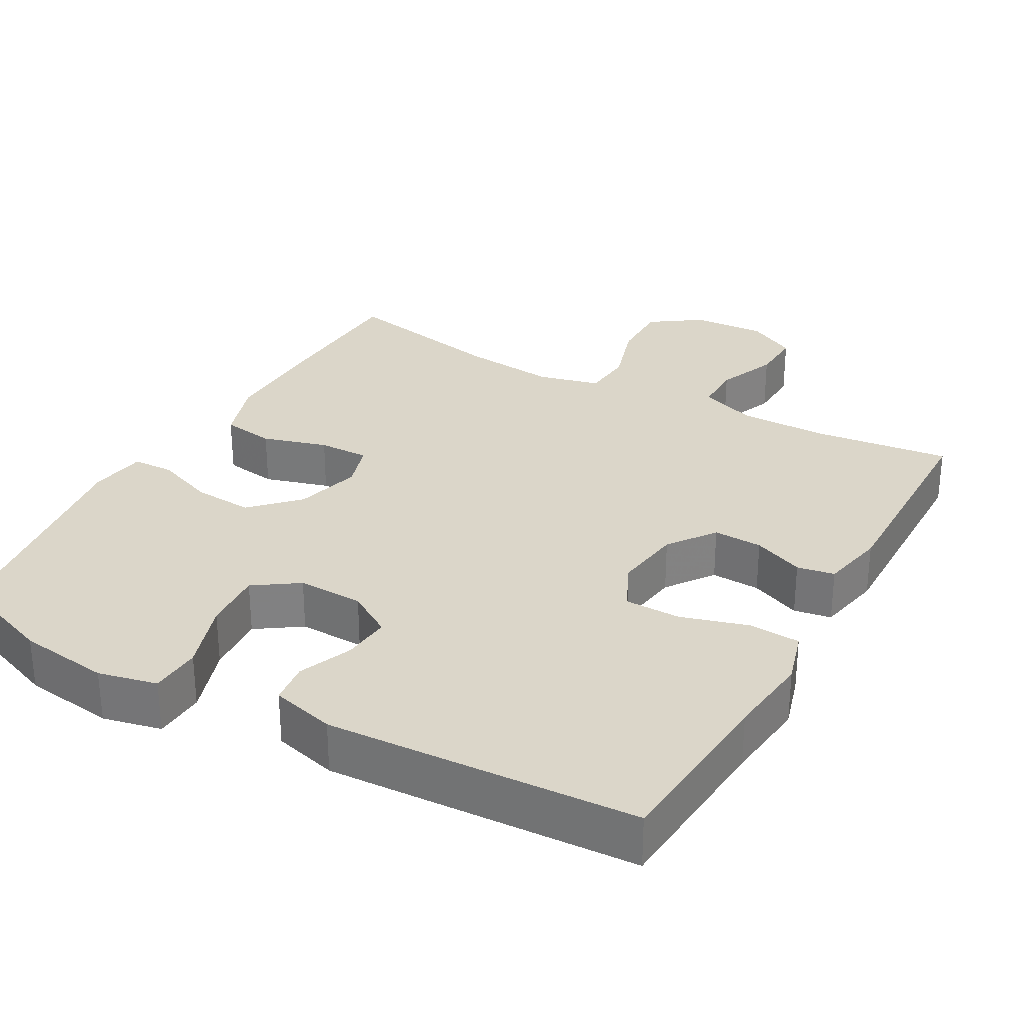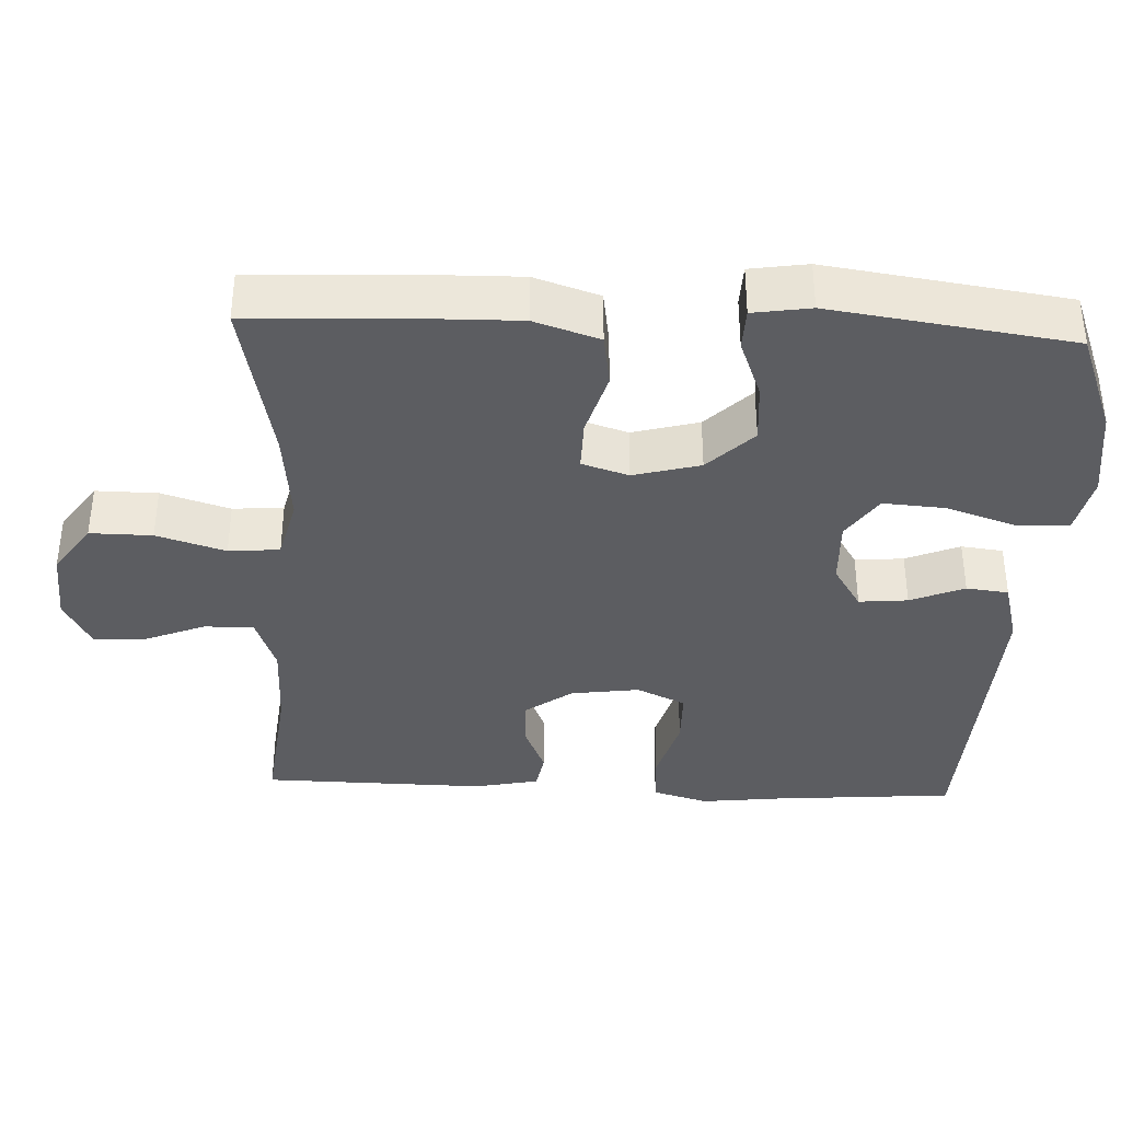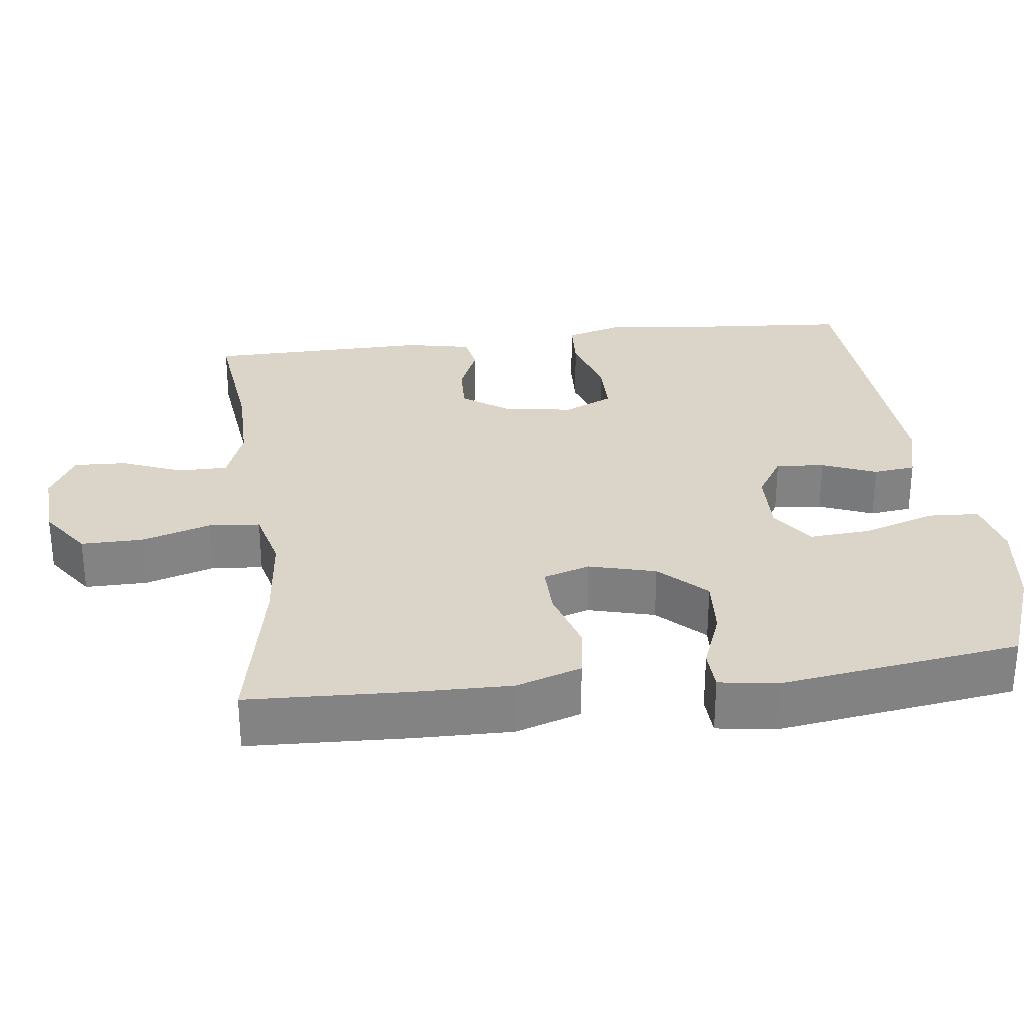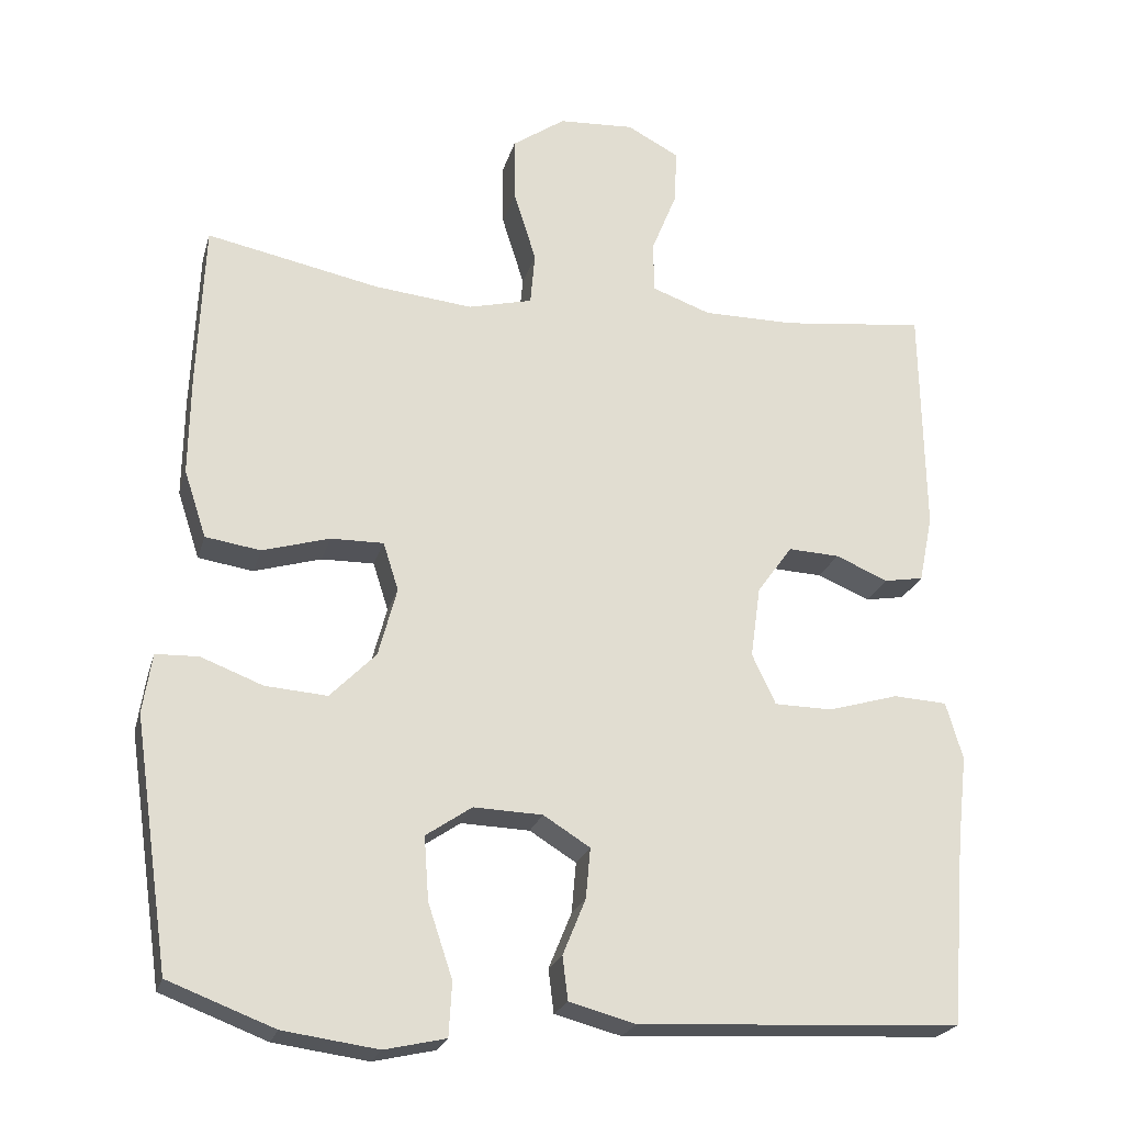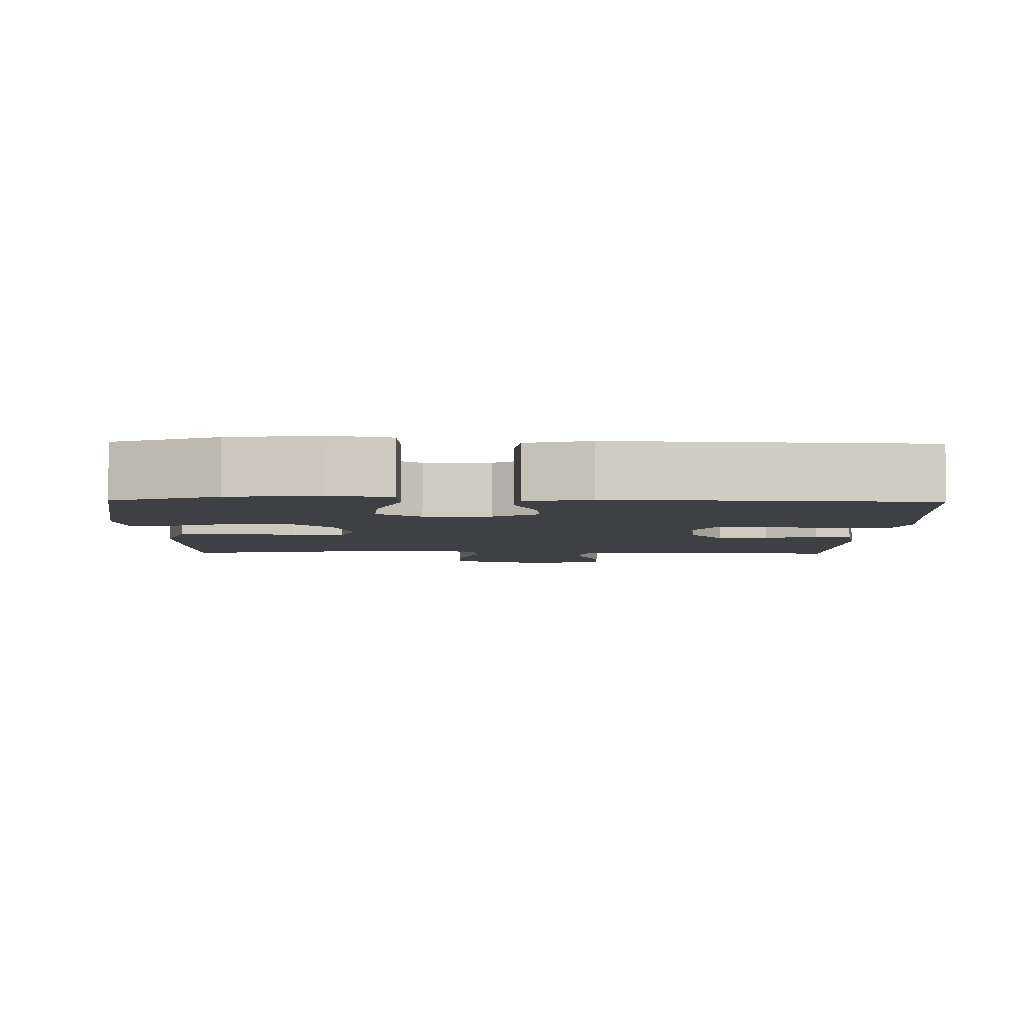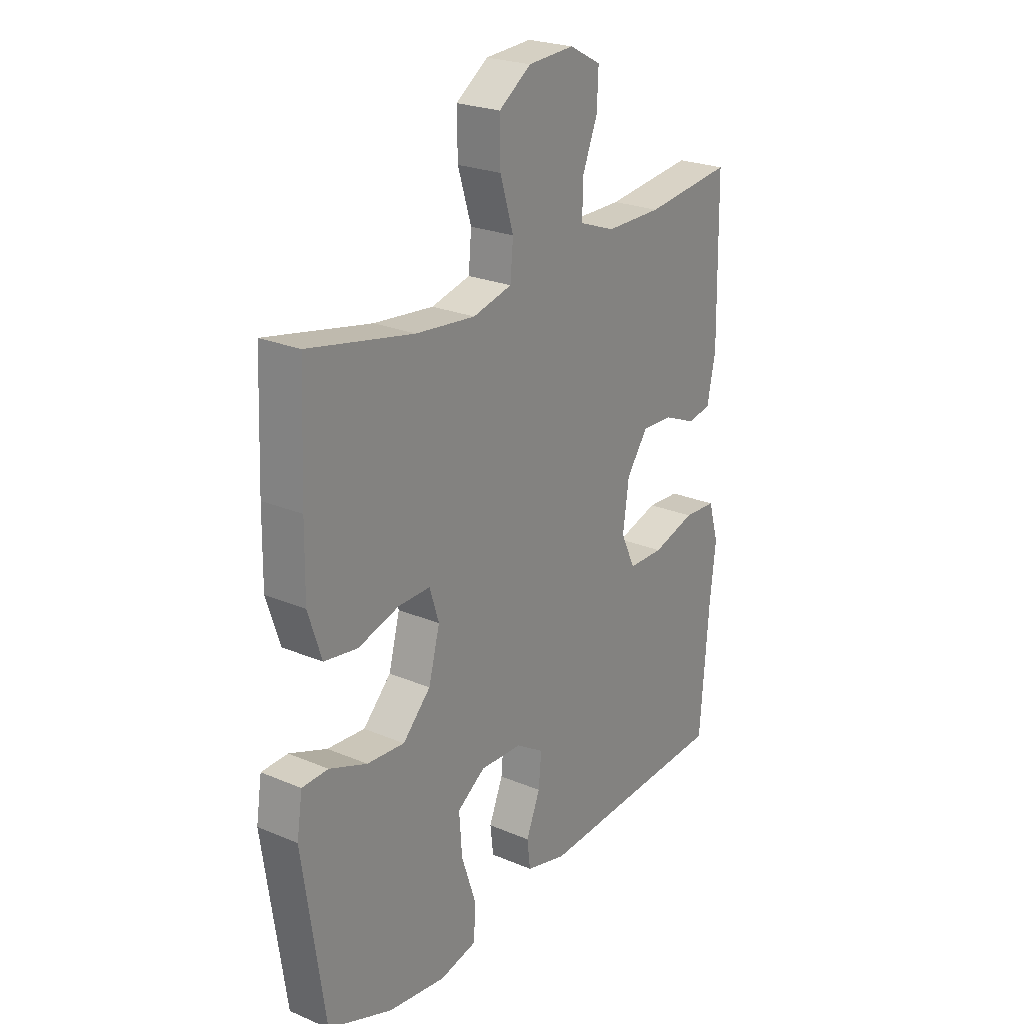
<metadata>
{"format":"obj","ext":"obj","renderer":"f3d","projection":"perspective","resolution":1024,"background":"white","views":[{"elev":30.0,"azim":-150.8,"up":"+Y"},{"elev":-37.2,"azim":87.5,"up":"+Y"},{"elev":29.3,"azim":82.9,"up":"+Y"},{"elev":-22.9,"azim":165.5,"up":"+Z"},{"elev":-4.6,"azim":178.8,"up":"+Y"},{"elev":24.0,"azim":125.1,"up":"+Z"}]}
</metadata>
<code>
v 0.5 0.07 -0.5
v 0.361 0.07 -0.553
v 0.237 0.07 -0.57
v 0.157 0.07 -0.552
v 0.153 0.07 -0.482
v 0.185 0.07 -0.386
v 0.191 0.07 -0.303
v 0.131 0.07 -0.262
v 0.041 0.07 -0.265
v -0.02 0.07 -0.303
v -0.014 0.07 -0.369
v 0.016 0.07 -0.442
v 0.009 0.07 -0.499
v -0.078 0.07 -0.522
v -0.5 0.07 -0.5
v -0.519 0.07 -0.258
v -0.532 0.07 -0.143
v -0.51 0.07 -0.068
v -0.44 0.07 -0.064
v -0.348 0.07 -0.091
v -0.272 0.07 -0.09
v -0.241 0.07 -0.024
v -0.254 0.07 0.069
v -0.3 0.07 0.133
v -0.367 0.07 0.13
v -0.436 0.07 0.101
v -0.487 0.07 0.11
v -0.505 0.07 0.198
v -0.5 0.07 0.5
v -0.312 0.07 0.478
v -0.192 0.07 0.478
v -0.115 0.07 0.506
v -0.115 0.07 0.573
v -0.148 0.07 0.655
v -0.151 0.07 0.726
v -0.083 0.07 0.762
v 0.016 0.07 0.756
v 0.085 0.07 0.708
v 0.084 0.07 0.624
v 0.055 0.07 0.531
v 0.061 0.07 0.462
v 0.145 0.07 0.441
v 0.273 0.07 0.454
v 0.5 0.07 0.5
v 0.509 0.07 0.285
v 0.511 0.07 0.154
v 0.482 0.07 0.066
v 0.41 0.07 0.055
v 0.322 0.07 0.081
v 0.253 0.07 0.082
v 0.233 0.07 0.019
v 0.257 0.07 -0.071
v 0.317 0.07 -0.132
v 0.398 0.07 -0.126
v 0.479 0.07 -0.095
v 0.535 0.07 -0.097
v 0.547 0.07 -0.175
v 0.5 0 -0.5
v 0.361 0 -0.553
v 0.237 0 -0.57
v 0.157 0 -0.552
v 0.153 0 -0.482
v 0.185 0 -0.386
v 0.191 0 -0.303
v 0.131 0 -0.262
v 0.041 0 -0.265
v -0.02 0 -0.303
v -0.014 0 -0.369
v 0.016 0 -0.442
v 0.009 0 -0.499
v -0.078 0 -0.522
v -0.5 0 -0.5
v -0.519 0 -0.258
v -0.532 0 -0.143
v -0.51 0 -0.068
v -0.44 0 -0.064
v -0.348 0 -0.091
v -0.272 0 -0.09
v -0.241 0 -0.024
v -0.254 0 0.069
v -0.3 0 0.133
v -0.367 0 0.13
v -0.436 0 0.101
v -0.487 0 0.11
v -0.505 0 0.198
v -0.5 0 0.5
v -0.312 0 0.478
v -0.192 0 0.478
v -0.115 0 0.506
v -0.115 0 0.573
v -0.148 0 0.655
v -0.151 0 0.726
v -0.083 0 0.762
v 0.016 0 0.756
v 0.085 0 0.708
v 0.084 0 0.624
v 0.055 0 0.531
v 0.061 0 0.462
v 0.145 0 0.441
v 0.273 0 0.454
v 0.5 0 0.5
v 0.509 0 0.285
v 0.511 0 0.154
v 0.482 0 0.066
v 0.41 0 0.055
v 0.322 0 0.081
v 0.253 0 0.082
v 0.233 0 0.019
v 0.257 0 -0.071
v 0.317 0 -0.132
v 0.398 0 -0.126
v 0.479 0 -0.095
v 0.535 0 -0.097
v 0.547 0 -0.175
f 54 55 56 57
f 53 54 57 1
f 52 53 1 2
f 51 52 2 3
f 46 47 48 49
f 46 49 50
f 43 44 45 46
f 42 43 46 50
f 41 42 50 51
f 37 38 39 40
f 37 40 41
f 36 37 41
f 33 34 35 36
f 32 33 36 41
f 31 32 41 51
f 27 28 29 30
f 25 26 27 30
f 24 25 30 31
f 23 24 31 51
f 17 18 19 20
f 16 17 20 21
f 15 16 21
f 14 15 21
f 11 12 13 14
f 10 11 14 21
f 9 10 21 22
f 3 4 5 6
f 3 6 7
f 51 3 7
f 23 51 7 8
f 8 9 22 23
f 114 113 112 111
f 58 114 111 110
f 59 58 110 109
f 60 59 109 108
f 106 105 104 103
f 107 106 103
f 103 102 101 100
f 107 103 100 99
f 108 107 99 98
f 97 96 95 94
f 98 97 94
f 98 94 93
f 93 92 91 90
f 98 93 90 89
f 108 98 89 88
f 87 86 85 84
f 87 84 83 82
f 88 87 82 81
f 108 88 81 80
f 77 76 75 74
f 78 77 74 73
f 78 73 72
f 78 72 71
f 71 70 69 68
f 78 71 68 67
f 79 78 67 66
f 63 62 61 60
f 64 63 60
f 64 60 108
f 65 64 108 80
f 80 79 66 65
f 1 58 59 2
f 2 59 60 3
f 3 60 61 4
f 4 61 62 5
f 5 62 63 6
f 6 63 64 7
f 7 64 65 8
f 8 65 66 9
f 9 66 67 10
f 10 67 68 11
f 11 68 69 12
f 12 69 70 13
f 13 70 71 14
f 14 71 72 15
f 15 72 73 16
f 16 73 74 17
f 17 74 75 18
f 18 75 76 19
f 19 76 77 20
f 20 77 78 21
f 21 78 79 22
f 22 79 80 23
f 23 80 81 24
f 24 81 82 25
f 25 82 83 26
f 26 83 84 27
f 27 84 85 28
f 28 85 86 29
f 29 86 87 30
f 30 87 88 31
f 31 88 89 32
f 32 89 90 33
f 33 90 91 34
f 34 91 92 35
f 35 92 93 36
f 36 93 94 37
f 37 94 95 38
f 38 95 96 39
f 39 96 97 40
f 40 97 98 41
f 41 98 99 42
f 42 99 100 43
f 43 100 101 44
f 44 101 102 45
f 45 102 103 46
f 46 103 104 47
f 47 104 105 48
f 48 105 106 49
f 49 106 107 50
f 50 107 108 51
f 51 108 109 52
f 52 109 110 53
f 53 110 111 54
f 54 111 112 55
f 55 112 113 56
f 56 113 114 57
f 57 114 58 1

</code>
